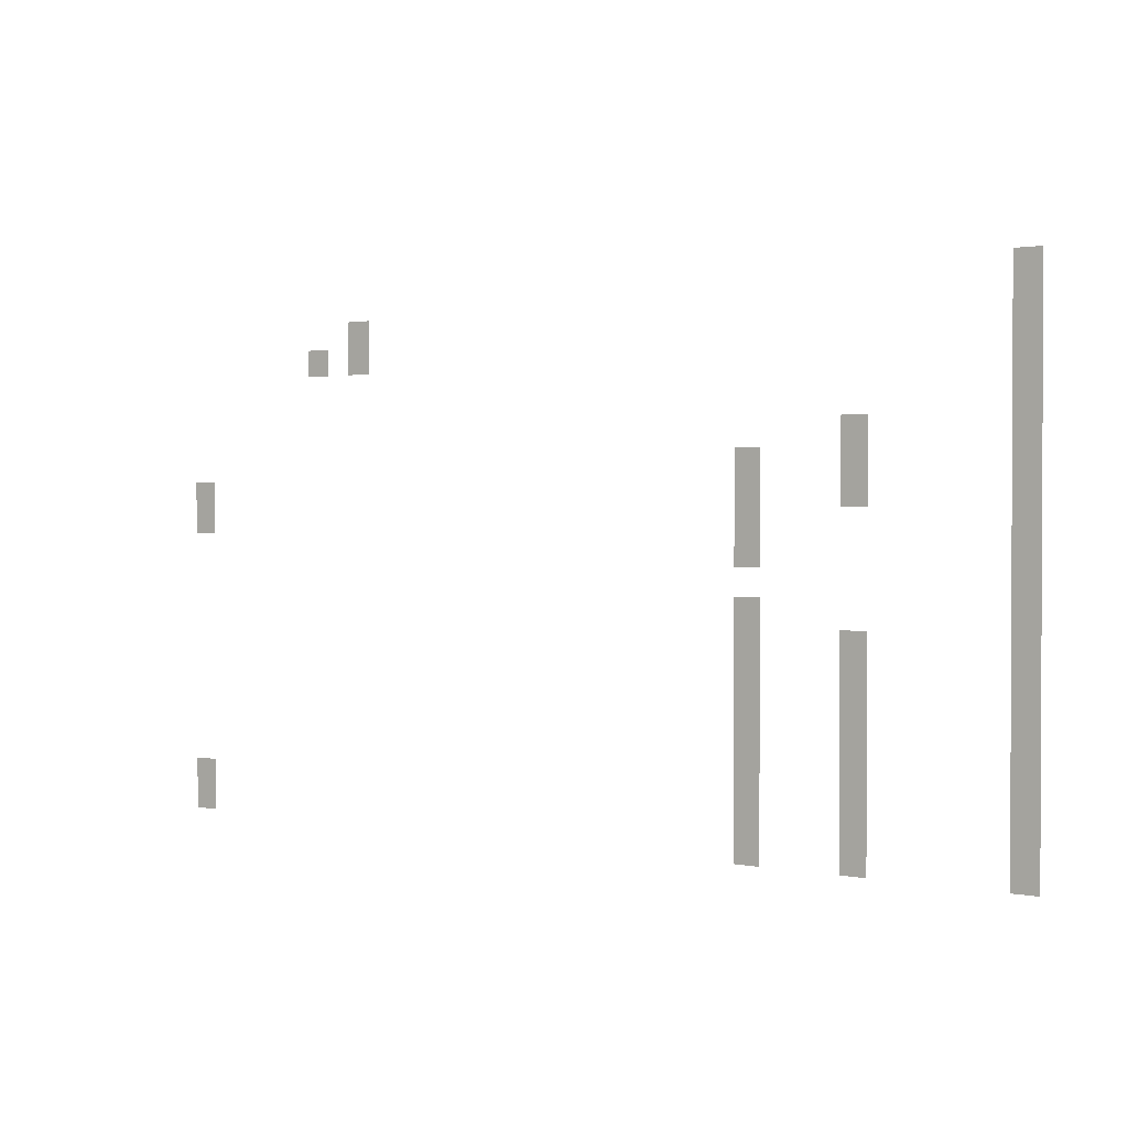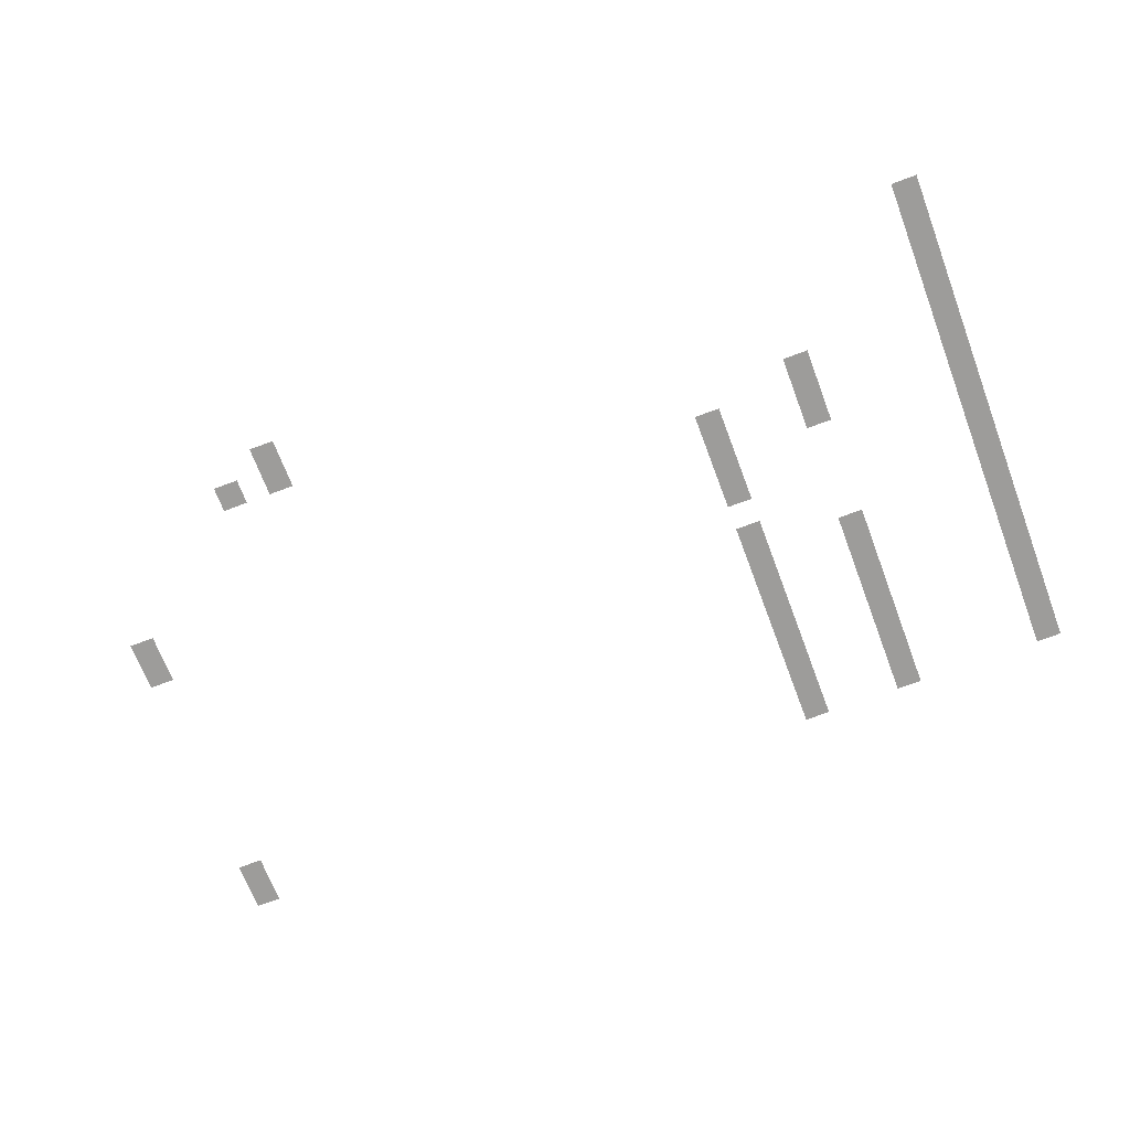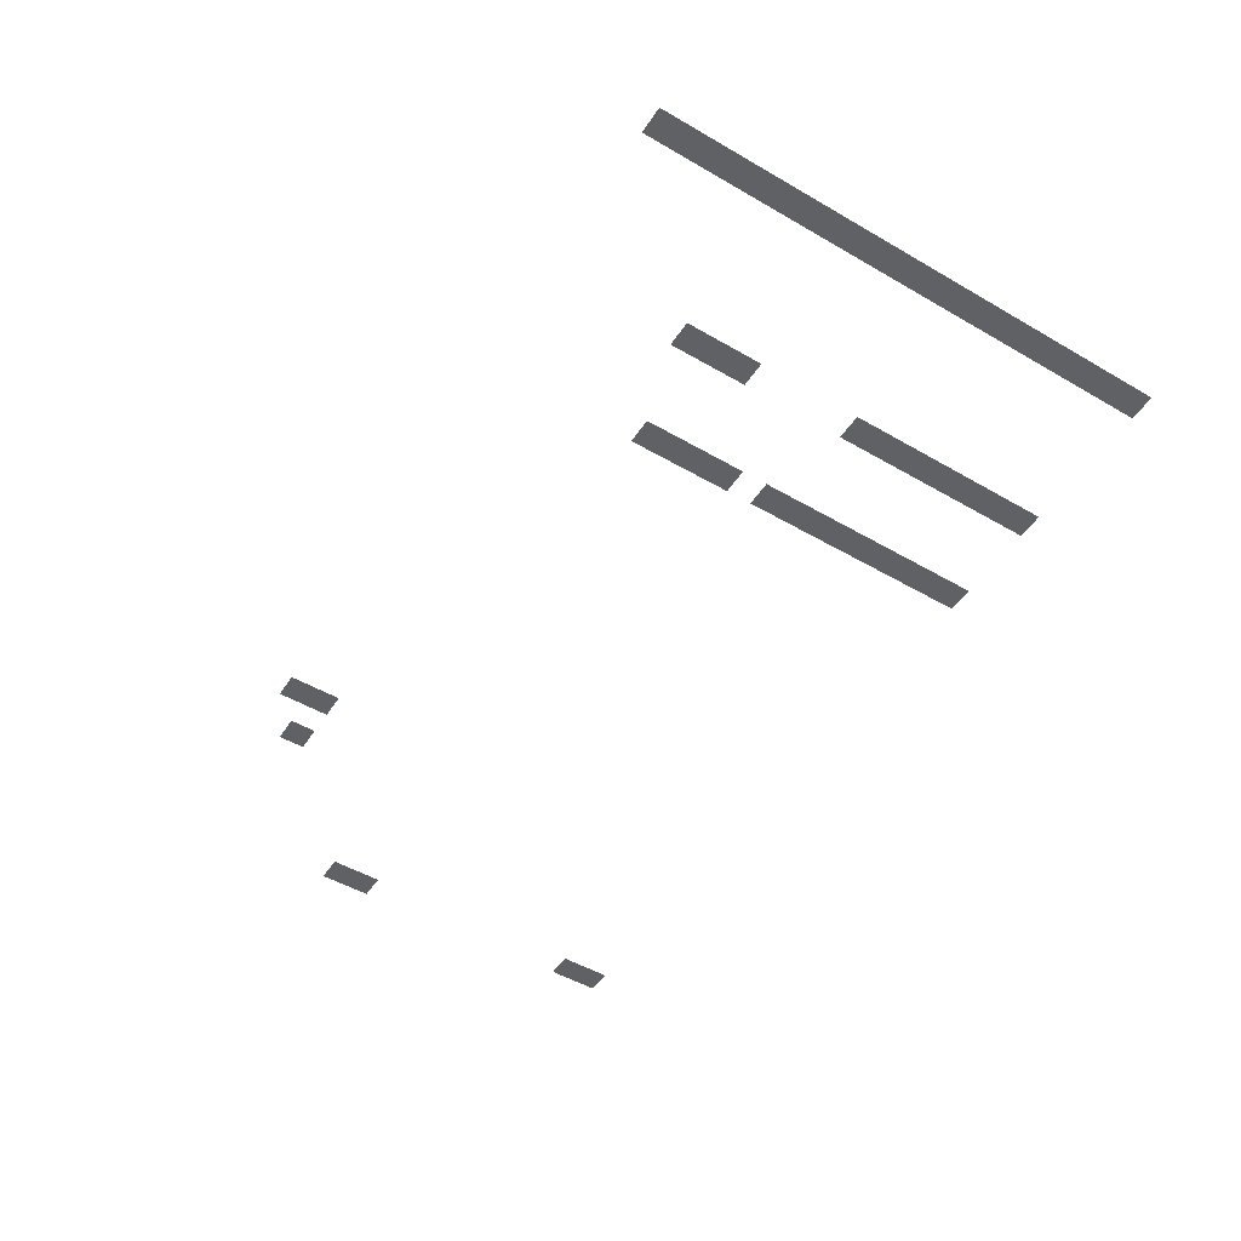
<metadata>
{"format":"obj","ext":"obj","renderer":"f3d","projection":"perspective","resolution":1024,"background":"white","views":[{"elev":1.4,"azim":-144.6,"up":"+Y"},{"elev":-70.0,"azim":-159.3,"up":"+Z"},{"elev":-50.4,"azim":-122.4,"up":"+Z"}]}
</metadata>
<code>
v -20 -3 0
v -20.5 -3 0
v -20.5 -2.5 0
v -20 -2.5 0
v -6.5 -3.5 0
v -7 -3.5 0
v -7 -3 0
v -6.5 -3 0
v -20 -3.5 0
v -20.5 -3.5 0
v -20.5 -3 0
v -20 -3 0
v -5.5 -4 0
v -6 -4 0
v -6 -3.5 0
v -5.5 -3.5 0
v -6.5 -4 0
v -7 -4 0
v -7 -3.5 0
v -6.5 -3.5 0
v -20 -4 0
v -20.5 -4 0
v -20.5 -3.5 0
v -20 -3.5 0
v -20 -4.5 0
v -20.5 -4.5 0
v -20.5 -4 0
v -20 -4 0
v -20 -5 0
v -20.5 -5 0
v -20.5 -4.5 0
v -20 -4.5 0
v -17 -5.5 0
v -17.5 -5.5 0
v -17.5 -5 0
v -17 -5 0
v -20 -5.5 0
v -20.5 -5.5 0
v -20.5 -5 0
v -20 -5 0
v -15 -6 0
v -15.5 -6 0
v -15.5 -5.5 0
v -15 -5.5 0
v -17 -6 0
v -17.5 -6 0
v -17.5 -5.5 0
v -17 -5.5 0
v -20 -6 0
v -20.5 -6 0
v -20.5 -5.5 0
v -20 -5.5 0
v -2.5 -6.5 0
v -3 -6.5 0
v -3 -6 0
v -2.5 -6 0
v -15 -6.5 0
v -15.5 -6.5 0
v -15.5 -6 0
v -15 -6 0
v -17 -6.5 0
v -17.5 -6.5 0
v -17.5 -6 0
v -17 -6 0
v -20 -6.5 0
v -20.5 -6.5 0
v -20.5 -6 0
v -20 -6 0
v -2.5 -7 0
v -3 -7 0
v -3 -6.5 0
v -2.5 -6.5 0
v -15 -7 0
v -15.5 -7 0
v -15.5 -6.5 0
v -15 -6.5 0
v -20 -7 0
v -20.5 -7 0
v -20.5 -6.5 0
v -20 -6.5 0
v -15 -7.5 0
v -15.5 -7.5 0
v -15.5 -7 0
v -15 -7 0
v -20 -7.5 0
v -20.5 -7.5 0
v -20.5 -7 0
v -20 -7 0
v -20 -8 0
v -20.5 -8 0
v -20.5 -7.5 0
v -20 -7.5 0
v -15 -8.5 0
v -15.5 -8.5 0
v -15.5 -8 0
v -15 -8 0
v -20 -8.5 0
v -20.5 -8.5 0
v -20.5 -8 0
v -20 -8 0
v -15 -9 0
v -15.5 -9 0
v -15.5 -8.5 0
v -15 -8.5 0
v -17 -9 0
v -17.5 -9 0
v -17.5 -8.5 0
v -17 -8.5 0
v -20 -9 0
v -20.5 -9 0
v -20.5 -8.5 0
v -20 -8.5 0
v -15 -9.5 0
v -15.5 -9.5 0
v -15.5 -9 0
v -15 -9 0
v -17 -9.5 0
v -17.5 -9.5 0
v -17.5 -9 0
v -17 -9 0
v -20 -9.5 0
v -20.5 -9.5 0
v -20.5 -9 0
v -20 -9 0
v -15 -10 0
v -15.5 -10 0
v -15.5 -9.5 0
v -15 -9.5 0
v -17 -10 0
v -17.5 -10 0
v -17.5 -9.5 0
v -17 -9.5 0
v -20 -10 0
v -20.5 -10 0
v -20.5 -9.5 0
v -20 -9.5 0
v -15 -10.5 0
v -15.5 -10.5 0
v -15.5 -10 0
v -15 -10 0
v -17 -10.5 0
v -17.5 -10.5 0
v -17.5 -10 0
v -17 -10 0
v -20 -10.5 0
v -20.5 -10.5 0
v -20.5 -10 0
v -20 -10 0
v -15 -11 0
v -15.5 -11 0
v -15.5 -10.5 0
v -15 -10.5 0
v -17 -11 0
v -17.5 -11 0
v -17.5 -10.5 0
v -17 -10.5 0
v -20 -11 0
v -20.5 -11 0
v -20.5 -10.5 0
v -20 -10.5 0
v -15 -11.5 0
v -15.5 -11.5 0
v -15.5 -11 0
v -15 -11 0
v -17 -11.5 0
v -17.5 -11.5 0
v -17.5 -11 0
v -17 -11 0
v -20 -11.5 0
v -20.5 -11.5 0
v -20.5 -11 0
v -20 -11 0
v -2.5 -12 0
v -3 -12 0
v -3 -11.5 0
v -2.5 -11.5 0
v -15 -12 0
v -15.5 -12 0
v -15.5 -11.5 0
v -15 -11.5 0
v -17 -12 0
v -17.5 -12 0
v -17.5 -11.5 0
v -17 -11.5 0
v -20 -12 0
v -20.5 -12 0
v -20.5 -11.5 0
v -20 -11.5 0
v -2.5 -12.5 0
v -3 -12.5 0
v -3 -12 0
v -2.5 -12 0
v -15 -12.5 0
v -15.5 -12.5 0
v -15.5 -12 0
v -15 -12 0
v -17 -12.5 0
v -17.5 -12.5 0
v -17.5 -12 0
v -17 -12 0
v -20 -12.5 0
v -20.5 -12.5 0
v -20.5 -12 0
v -20 -12 0
g level_1_story_mesh_0026
f 1 2 3 4
f 5 6 7 8
f 9 10 11 12
f 13 14 15 16
f 17 18 19 20
f 21 22 23 24
f 25 26 27 28
f 29 30 31 32
f 33 34 35 36
f 37 38 39 40
f 41 42 43 44
f 45 46 47 48
f 49 50 51 52
f 53 54 55 56
f 57 58 59 60
f 61 62 63 64
f 65 66 67 68
f 69 70 71 72
f 73 74 75 76
f 77 78 79 80
f 81 82 83 84
f 85 86 87 88
f 89 90 91 92
f 93 94 95 96
f 97 98 99 100
f 101 102 103 104
f 105 106 107 108
f 109 110 111 112
f 113 114 115 116
f 117 118 119 120
f 121 122 123 124
f 125 126 127 128
f 129 130 131 132
f 133 134 135 136
f 137 138 139 140
f 141 142 143 144
f 145 146 147 148
f 149 150 151 152
f 153 154 155 156
f 157 158 159 160
f 161 162 163 164
f 165 166 167 168
f 169 170 171 172
f 173 174 175 176
f 177 178 179 180
f 181 182 183 184
f 185 186 187 188
f 189 190 191 192
f 193 194 195 196
f 197 198 199 200
f 201 202 203 204

</code>
